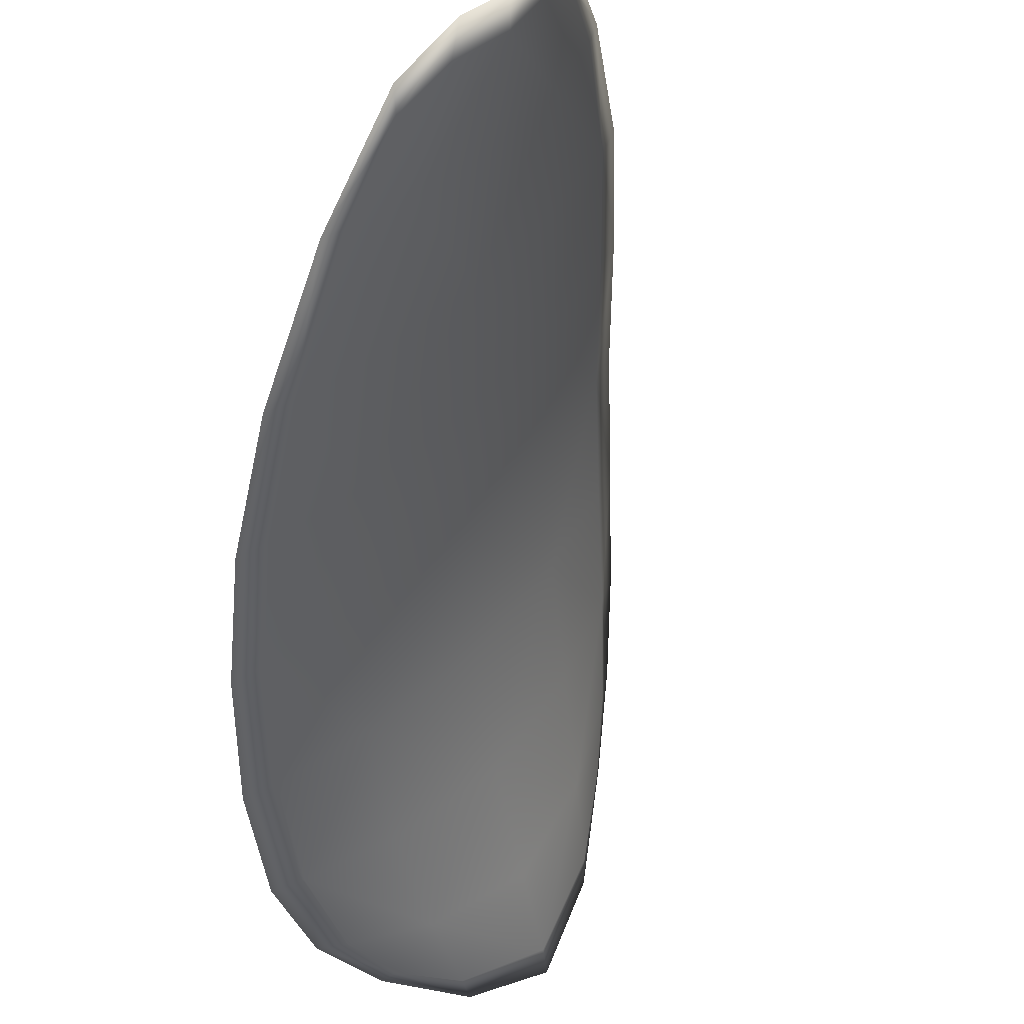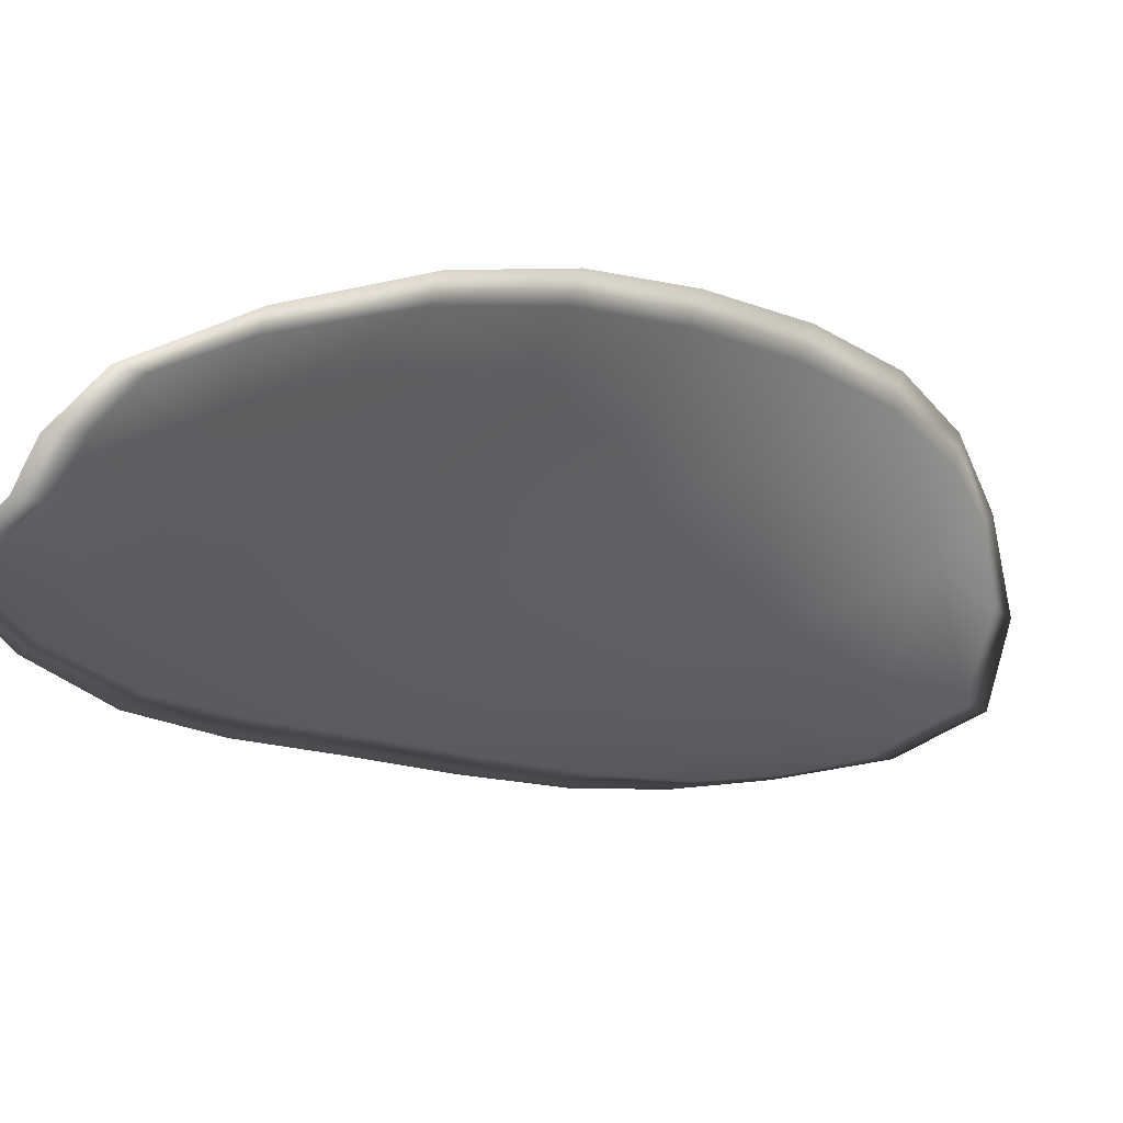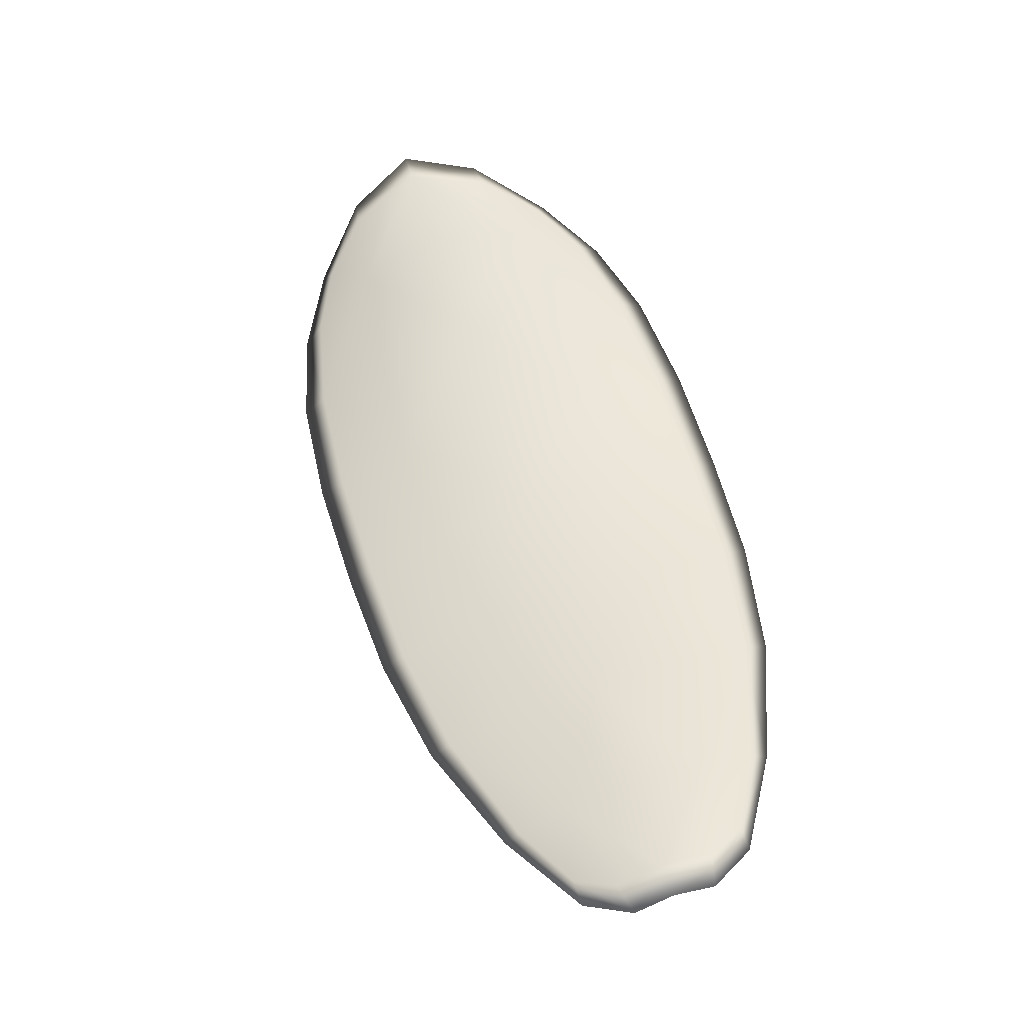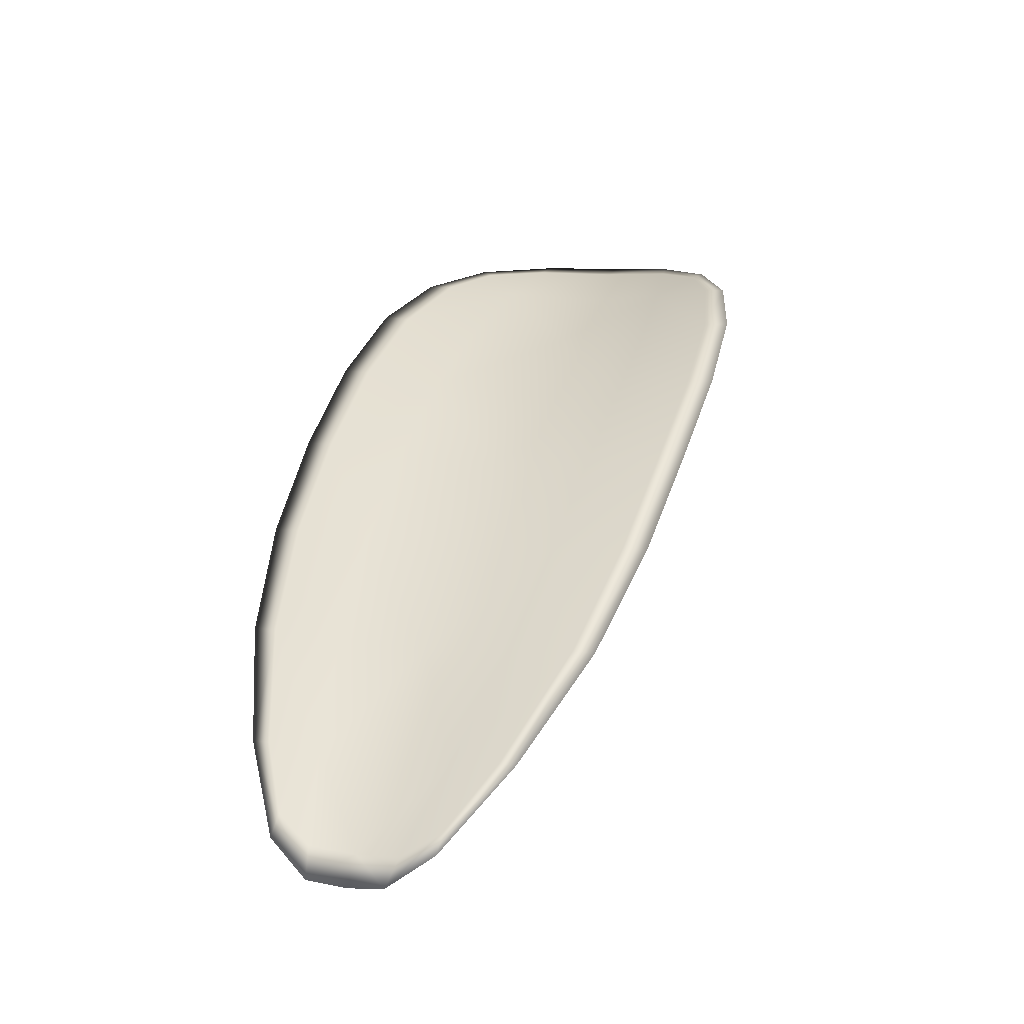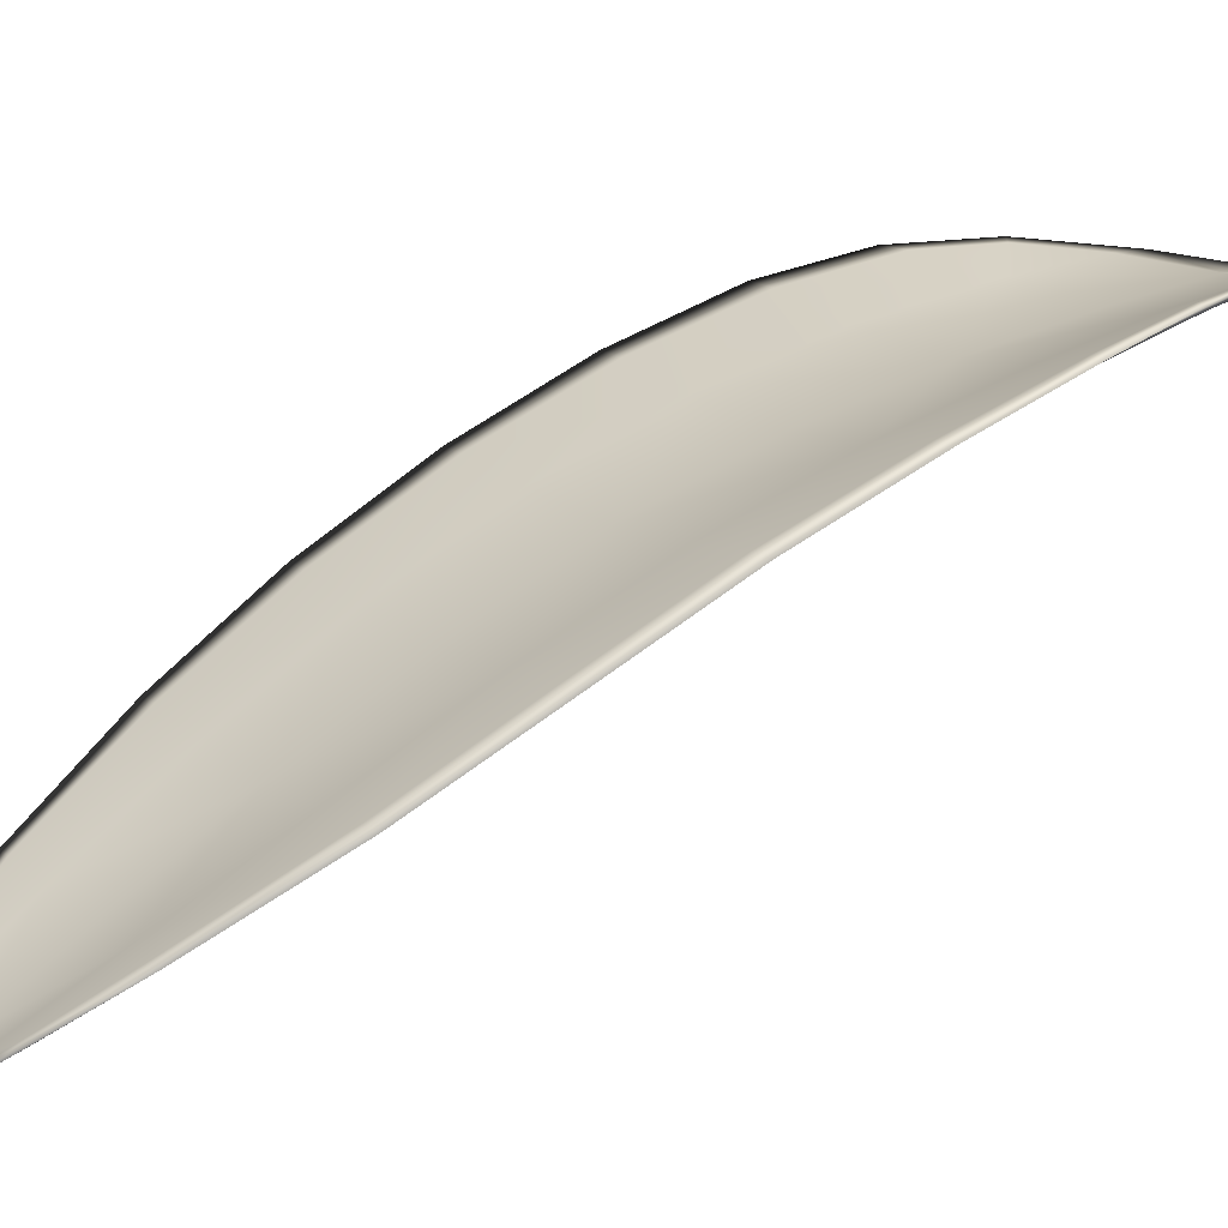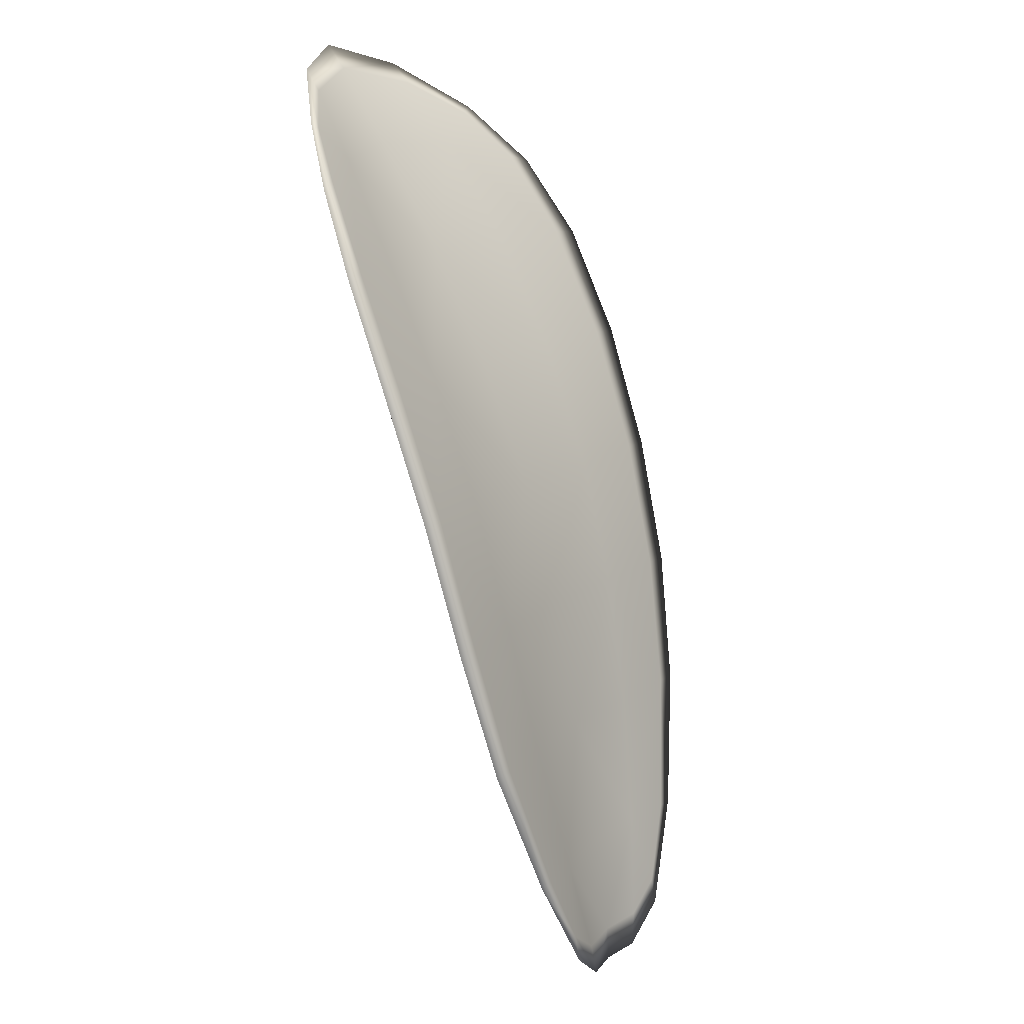
<metadata>
{"format":"obj","ext":"obj","renderer":"f3d","projection":"perspective","resolution":1024,"background":"white","views":[{"elev":-33.3,"azim":-25.4,"up":"+Z"},{"elev":1.6,"azim":11.6,"up":"+Z"},{"elev":-62.4,"azim":144.9,"up":"+Y"},{"elev":-24.5,"azim":-34.2,"up":"+Y"},{"elev":71.7,"azim":27.7,"up":"+Z"},{"elev":27.4,"azim":-106.7,"up":"+Y"}]}
</metadata>
<code>
v -2.432 0.7657 -1.105
v -2.433 0.7662 -1.106
v -2.434 0.7642 -1.105
v -2.433 0.7639 -1.104
v -2.433 0.7637 -1.102
v -2.432 0.7653 -1.103
v -2.431 0.7662 -1.104
v -2.431 0.7669 -1.105
v -2.432 0.7675 -1.107
v -2.434 0.7663 -1.107
v -2.436 0.7664 -1.108
v -2.437 0.765 -1.108
v -2.436 0.7646 -1.107
v -2.433 0.7675 -1.108
v -2.435 0.7671 -1.108
v -2.439 0.758 -1.105
v -2.44 0.7583 -1.106
v -2.441 0.7558 -1.106
v -2.44 0.7555 -1.105
v -2.439 0.7551 -1.104
v -2.438 0.7576 -1.104
v -2.437 0.7599 -1.104
v -2.438 0.7603 -1.106
v -2.439 0.7607 -1.107
v -2.437 0.7573 -1.102
v -2.438 0.7549 -1.102
v -2.437 0.7547 -1.101
v -2.436 0.7571 -1.101
v -2.435 0.7594 -1.101
v -2.436 0.7596 -1.103
v -2.434 0.7619 -1.103
v -2.436 0.7622 -1.105
v -2.434 0.7617 -1.102
v -2.437 0.7626 -1.106
v -2.438 0.763 -1.107
v -2.441 0.7529 -1.105
v -2.441 0.7532 -1.105
v -2.441 0.7516 -1.105
v -2.441 0.751 -1.104
v -2.44 0.7508 -1.104
v -2.44 0.7527 -1.104
v -2.439 0.7525 -1.103
v -2.44 0.7507 -1.103
v -2.439 0.7511 -1.102
v -2.439 0.7523 -1.102
v -2.432 0.7656 -1.105
v -2.433 0.766 -1.106
v -2.432 0.7674 -1.107
v -2.431 0.7668 -1.105
v -2.431 0.7661 -1.104
v -2.432 0.7652 -1.103
v -2.433 0.7636 -1.102
v -2.433 0.7638 -1.104
v -2.434 0.7641 -1.106
v -2.434 0.7662 -1.107
v -2.436 0.7663 -1.108
v -2.435 0.767 -1.108
v -2.433 0.7674 -1.108
v -2.436 0.7645 -1.107
v -2.437 0.7649 -1.108
v -2.439 0.7579 -1.106
v -2.44 0.7582 -1.107
v -2.439 0.7606 -1.107
v -2.438 0.7603 -1.106
v -2.437 0.7598 -1.104
v -2.438 0.7575 -1.104
v -2.439 0.7551 -1.104
v -2.44 0.7554 -1.105
v -2.441 0.7557 -1.106
v -2.437 0.7572 -1.103
v -2.436 0.7595 -1.103
v -2.435 0.7593 -1.101
v -2.436 0.757 -1.101
v -2.437 0.7546 -1.101
v -2.438 0.7548 -1.102
v -2.434 0.7618 -1.103
v -2.436 0.7621 -1.105
v -2.434 0.7616 -1.102
v -2.437 0.7625 -1.106
v -2.438 0.7629 -1.107
v -2.441 0.7529 -1.105
v -2.441 0.7531 -1.105
v -2.44 0.7526 -1.104
v -2.44 0.7507 -1.104
v -2.441 0.7509 -1.104
v -2.441 0.7516 -1.105
v -2.439 0.7524 -1.103
v -2.438 0.7523 -1.102
v -2.439 0.751 -1.102
v -2.44 0.7506 -1.103
v -2.442 0.7532 -1.105
v -2.442 0.7512 -1.105
v -2.441 0.7558 -1.106
v -2.441 0.7516 -1.105
v -2.44 0.7501 -1.103
v -2.44 0.7506 -1.102
v -2.441 0.7501 -1.104
v -2.439 0.751 -1.102
v -2.432 0.7651 -1.103
v -2.431 0.7663 -1.104
v -2.432 0.7636 -1.102
v -2.431 0.7661 -1.104
v -2.433 0.7678 -1.108
v -2.435 0.7672 -1.108
v -2.431 0.7679 -1.107
v -2.435 0.767 -1.108
v -2.436 0.7664 -1.108
v -2.438 0.765 -1.108
v -2.441 0.7503 -1.104
v -2.438 0.7523 -1.101
v -2.437 0.7546 -1.101
v -2.431 0.7673 -1.106
v -2.433 0.7616 -1.101
v -2.435 0.7593 -1.101
v -2.439 0.7631 -1.108
v -2.44 0.7608 -1.107
v -2.441 0.7584 -1.107
v -2.436 0.757 -1.101
f 1 2 3
f 1 3 4
f 1 4 5
f 1 5 6
f 1 6 7
f 1 7 8
f 1 8 9
f 1 9 2
f 10 11 12
f 10 12 13
f 10 13 3
f 10 3 2
f 10 2 9
f 10 9 14
f 10 14 15
f 10 15 11
f 16 17 18
f 16 18 19
f 16 19 20
f 16 20 21
f 16 21 22
f 16 22 23
f 16 23 24
f 16 24 17
f 25 21 20
f 25 20 26
f 25 26 27
f 25 27 28
f 25 28 29
f 25 29 30
f 25 30 22
f 25 22 21
f 31 32 22
f 31 22 30
f 31 30 29
f 31 29 33
f 31 33 5
f 31 5 4
f 31 4 3
f 31 3 32
f 34 35 24
f 34 24 23
f 34 23 22
f 34 22 32
f 34 32 3
f 34 3 13
f 34 13 12
f 34 12 35
f 36 37 38
f 36 38 39
f 36 39 40
f 36 40 41
f 36 41 20
f 36 20 19
f 36 19 18
f 36 18 37
f 42 41 40
f 42 40 43
f 42 43 44
f 42 44 45
f 42 45 27
f 42 27 26
f 42 26 20
f 42 20 41
f 46 47 48
f 46 48 49
f 46 49 50
f 46 50 51
f 46 51 52
f 46 52 53
f 46 53 54
f 46 54 47
f 55 56 57
f 55 57 58
f 55 58 48
f 55 48 47
f 55 47 54
f 55 54 59
f 55 59 60
f 55 60 56
f 61 62 63
f 61 63 64
f 61 64 65
f 61 65 66
f 61 66 67
f 61 67 68
f 61 68 69
f 61 69 62
f 70 66 65
f 70 65 71
f 70 71 72
f 70 72 73
f 70 73 74
f 70 74 75
f 70 75 67
f 70 67 66
f 76 77 54
f 76 54 53
f 76 53 52
f 76 52 78
f 76 78 72
f 76 72 71
f 76 71 65
f 76 65 77
f 79 80 60
f 79 60 59
f 79 59 54
f 79 54 77
f 79 77 65
f 79 65 64
f 79 64 63
f 79 63 80
f 81 82 69
f 81 69 68
f 81 68 67
f 81 67 83
f 81 83 84
f 81 84 85
f 81 85 86
f 81 86 82
f 87 83 67
f 87 67 75
f 87 75 74
f 87 74 88
f 87 88 89
f 87 89 90
f 87 90 84
f 87 84 83
f 91 92 38
f 91 38 37
f 91 37 18
f 91 18 93
f 91 93 69
f 91 69 82
f 91 82 94
f 91 94 92
f 95 96 44
f 95 44 43
f 95 43 40
f 95 40 97
f 95 97 84
f 95 84 90
f 95 90 98
f 95 98 96
f 99 100 7
f 99 7 6
f 99 6 5
f 99 5 101
f 99 101 52
f 99 52 51
f 99 51 102
f 99 102 100
f 103 104 15
f 103 15 14
f 103 14 9
f 103 9 105
f 103 105 48
f 103 48 58
f 103 58 106
f 103 106 104
f 107 108 12
f 107 12 11
f 107 11 15
f 107 15 104
f 107 104 106
f 107 106 56
f 107 56 60
f 107 60 108
f 109 97 40
f 109 40 39
f 109 39 38
f 109 38 92
f 109 92 94
f 109 94 85
f 109 85 84
f 109 84 97
f 110 111 27
f 110 27 45
f 110 45 44
f 110 44 96
f 110 96 98
f 110 98 88
f 110 88 74
f 110 74 111
f 112 105 9
f 112 9 8
f 112 8 7
f 112 7 100
f 112 100 102
f 112 102 49
f 112 49 48
f 112 48 105
f 113 101 5
f 113 5 33
f 113 33 29
f 113 29 114
f 113 114 72
f 113 72 78
f 113 78 52
f 113 52 101
f 115 116 24
f 115 24 35
f 115 35 12
f 115 12 108
f 115 108 60
f 115 60 80
f 115 80 63
f 115 63 116
f 117 93 18
f 117 18 17
f 117 17 24
f 117 24 116
f 117 116 63
f 117 63 62
f 117 62 69
f 117 69 93
f 118 114 29
f 118 29 28
f 118 28 27
f 118 27 111
f 118 111 74
f 118 74 73
f 118 73 72
f 118 72 114

</code>
